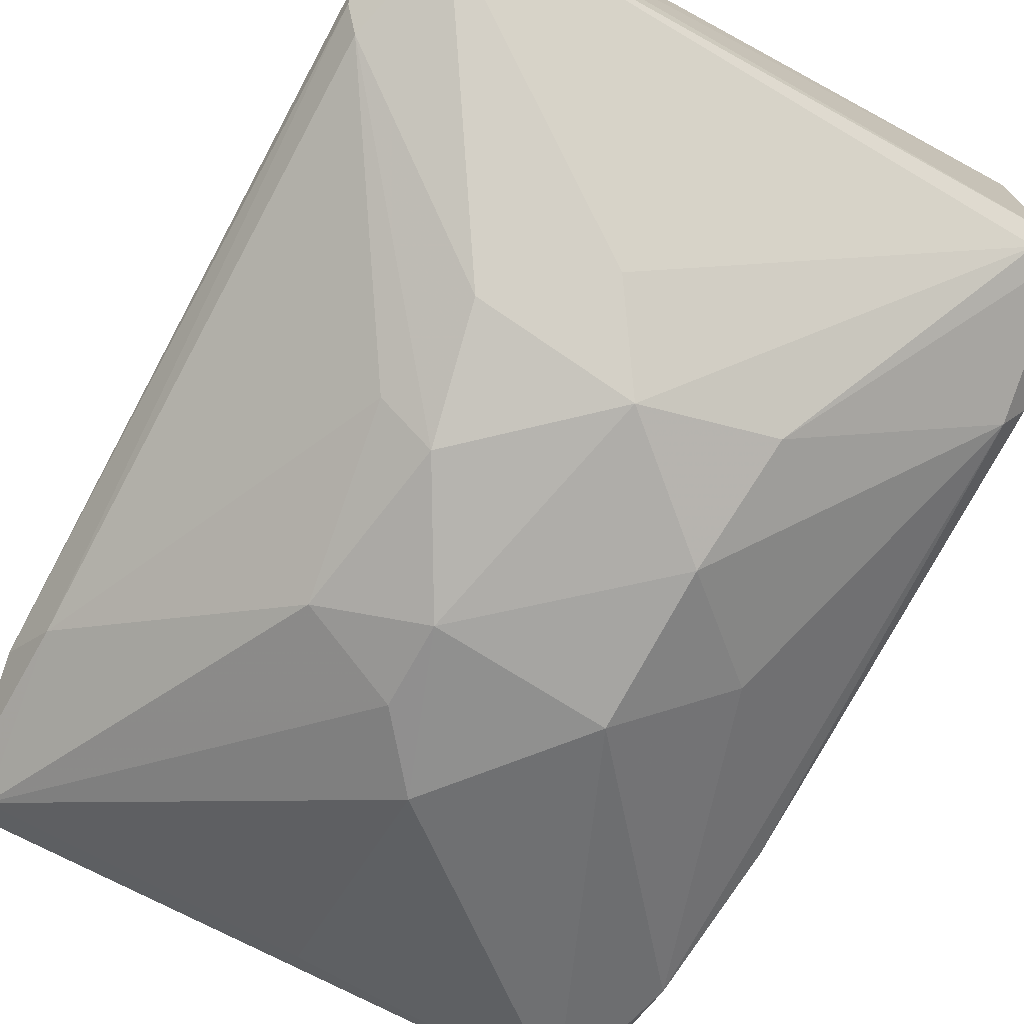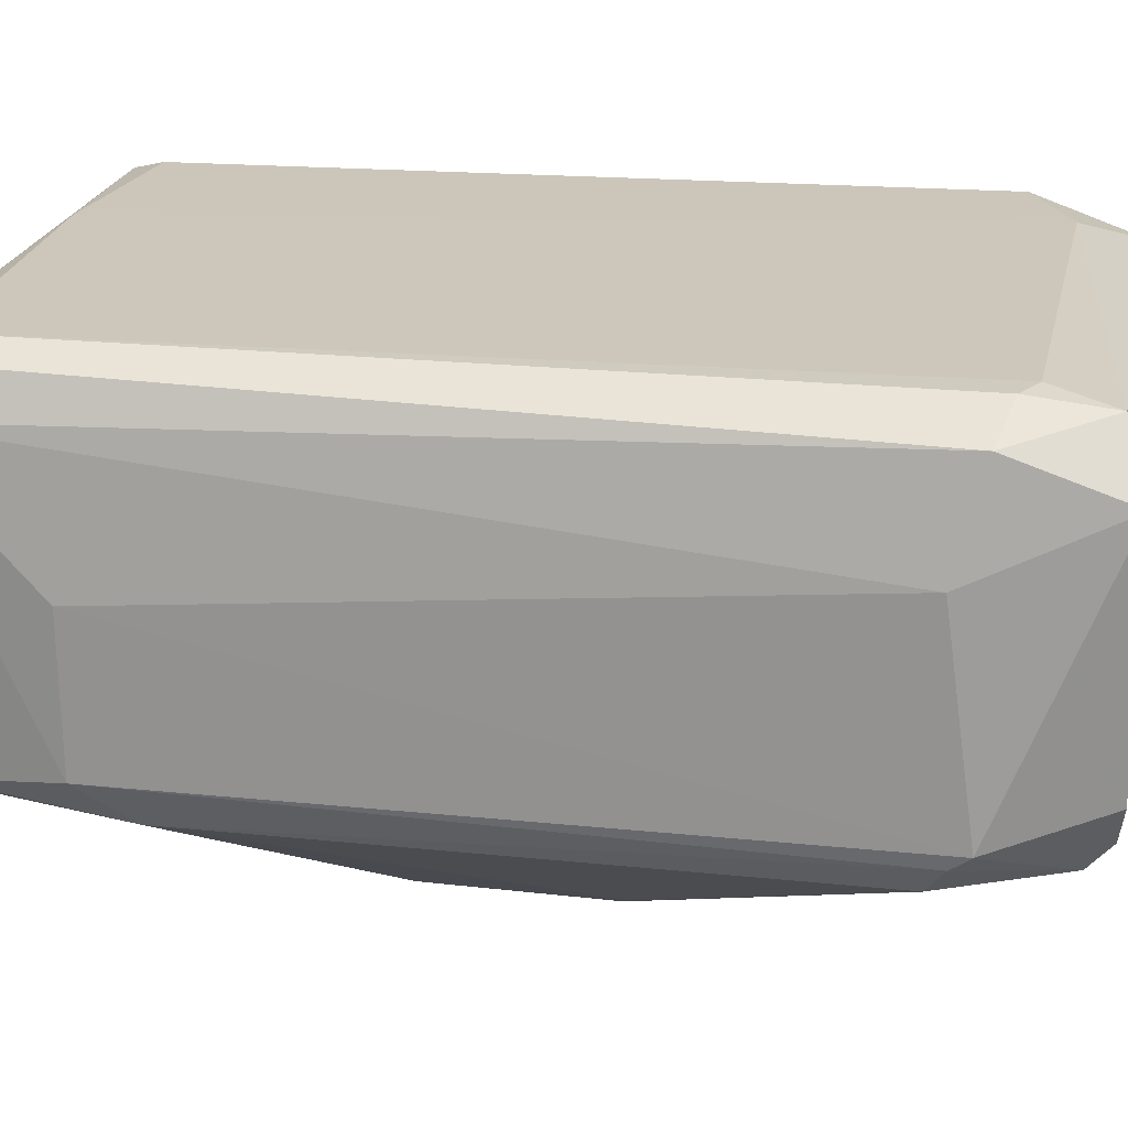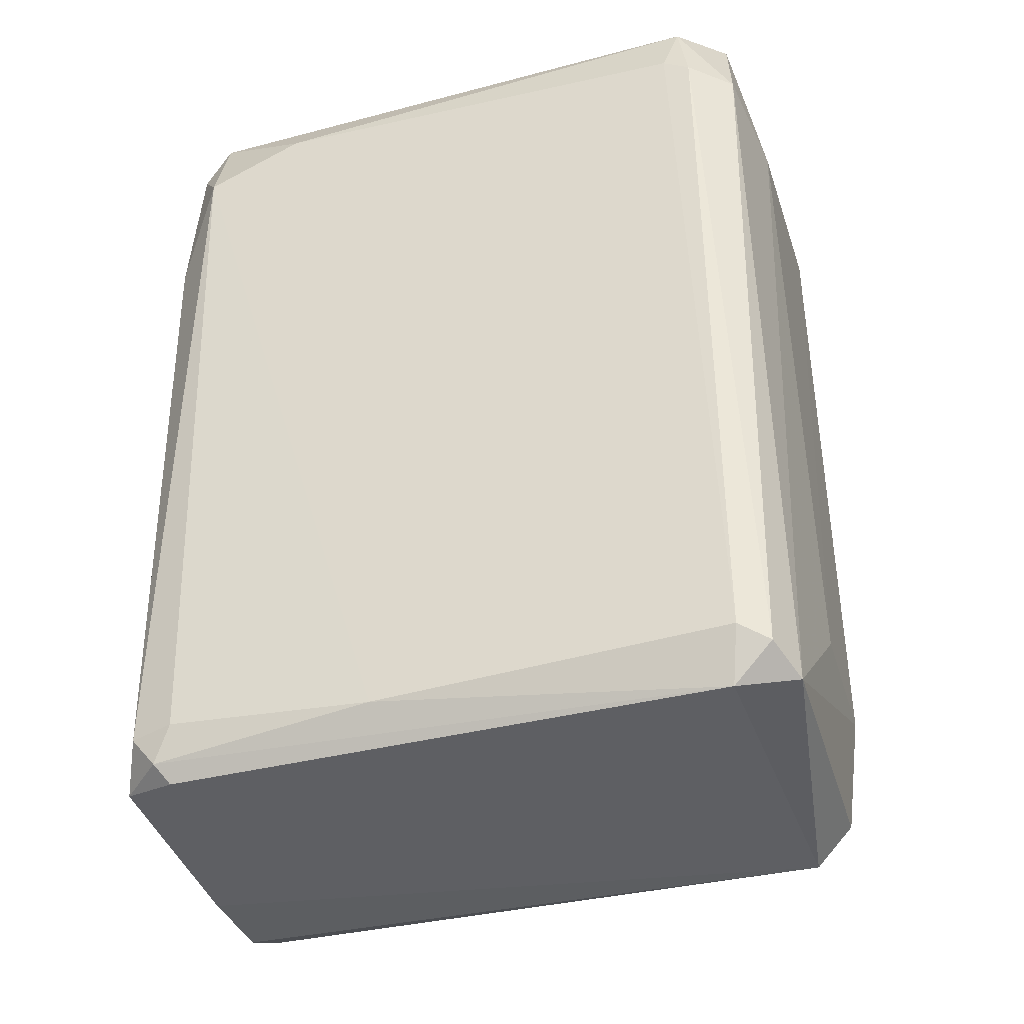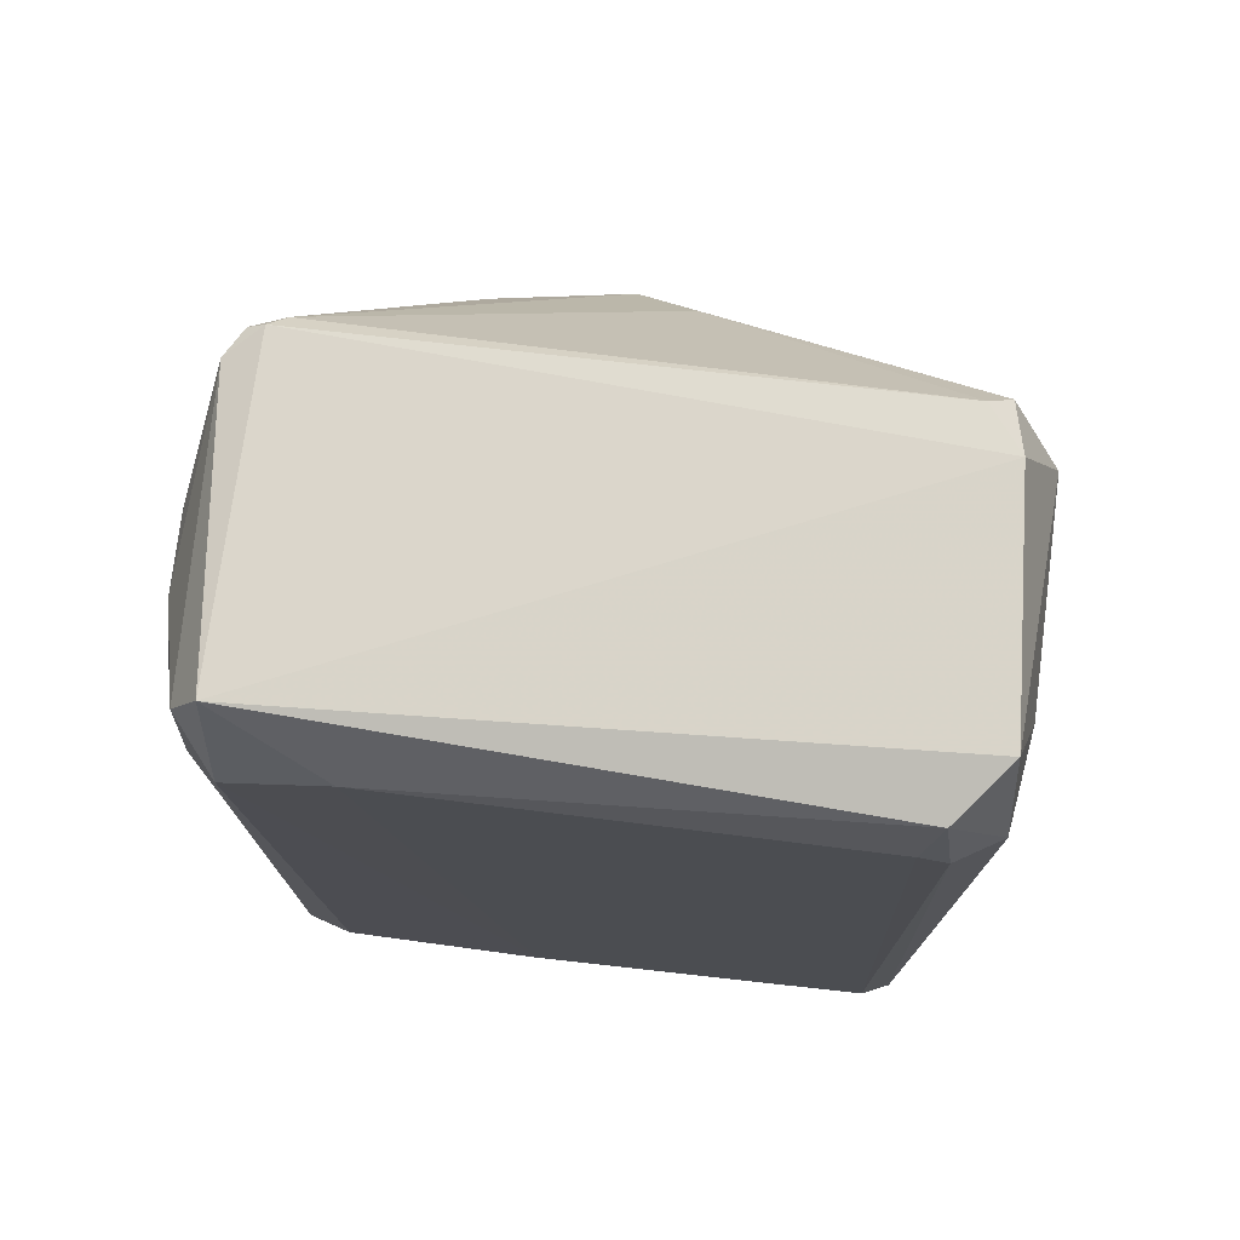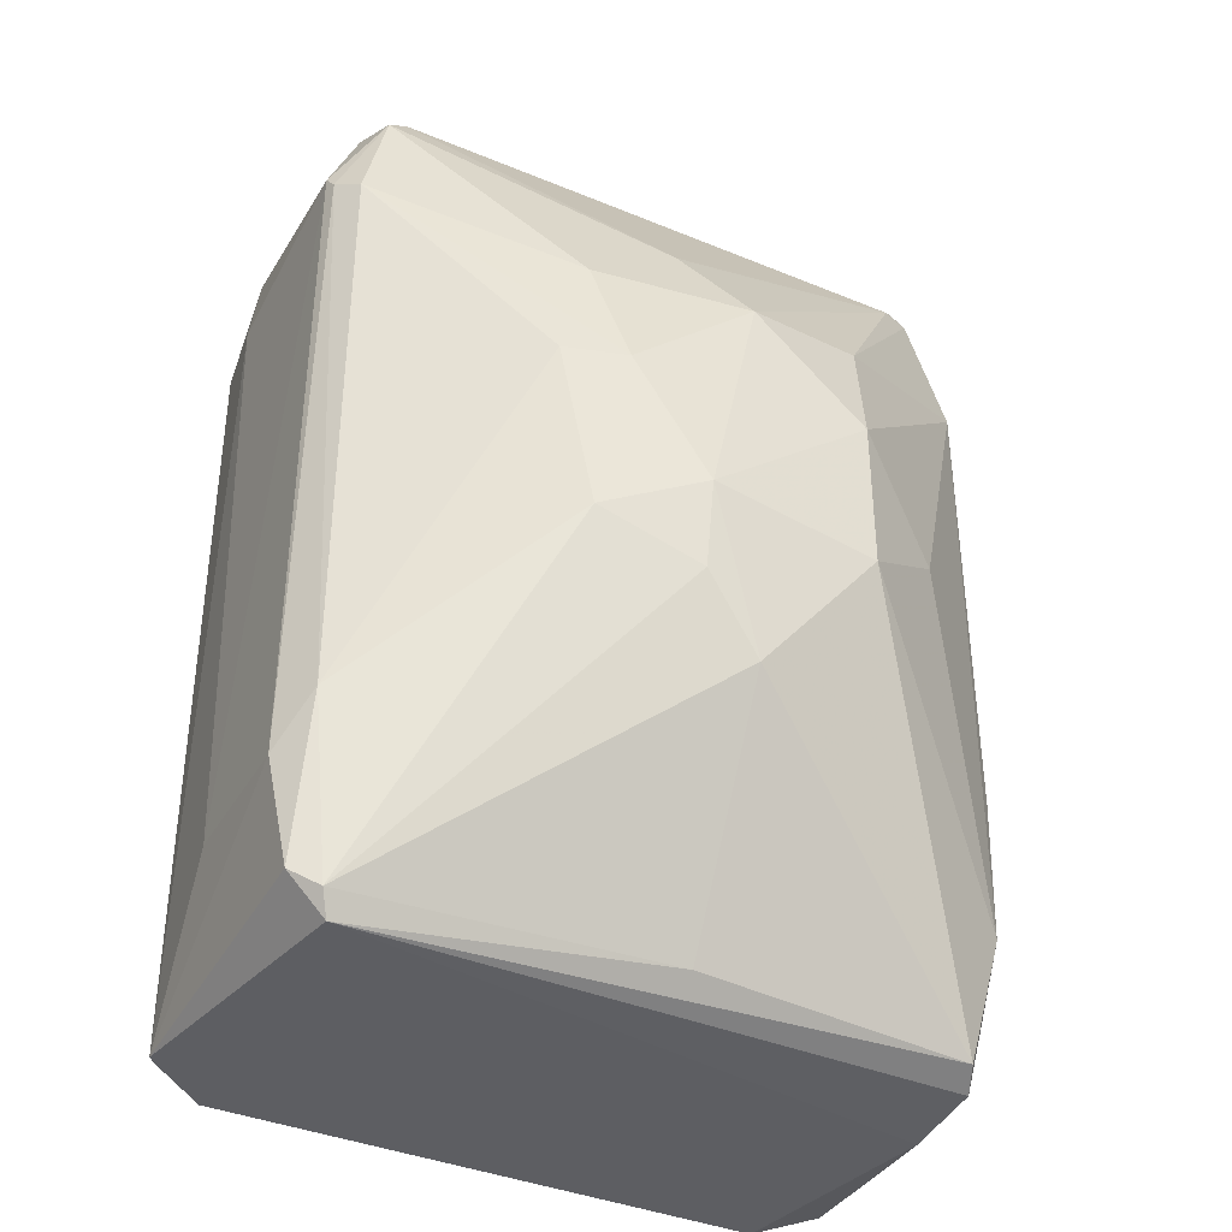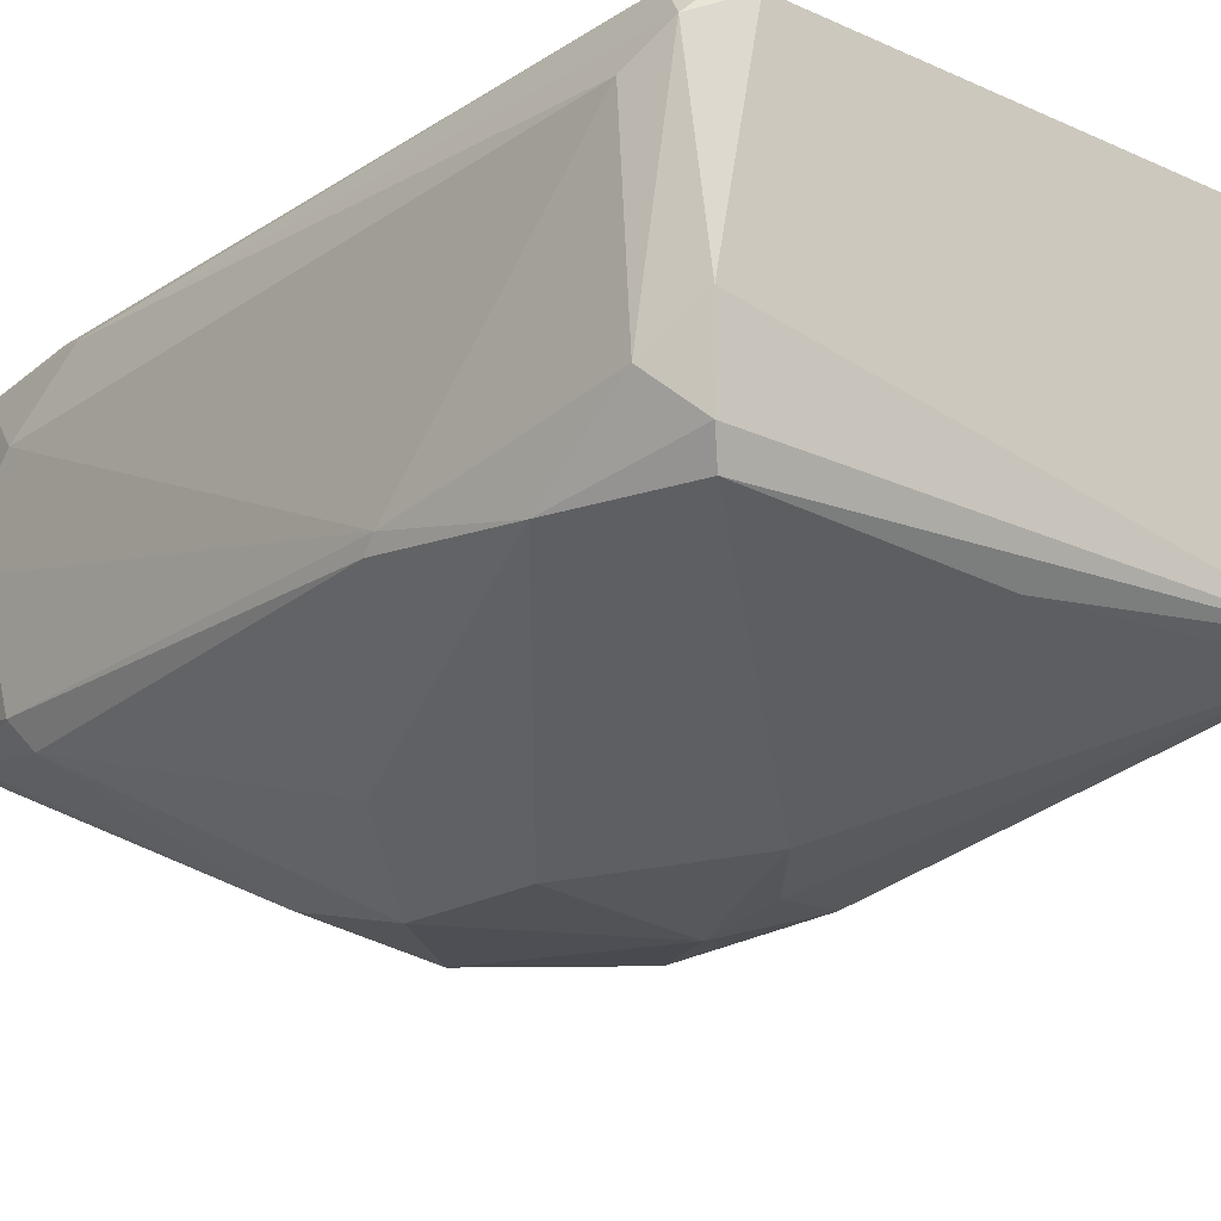
<metadata>
{"format":"obj","ext":"obj","renderer":"f3d","projection":"perspective","resolution":1024,"background":"white","views":[{"elev":-75.6,"azim":-28.4,"up":"+Y"},{"elev":21.3,"azim":-79.6,"up":"+Y"},{"elev":-40.6,"azim":-163.2,"up":"+Z"},{"elev":74.9,"azim":-173.3,"up":"+Z"},{"elev":-38.9,"azim":-27.2,"up":"+Z"},{"elev":-19.0,"azim":140.2,"up":"+Y"}]}
</metadata>
<code>
v 0.04118 -0.05994 -0.03732
v 0.1118 0.007047 0.05378
v 0.1118 -0.00607 0.0538
v -0.009459 0.02054 0.07305
v 0.09894 0.03091 -0.09353
v -0.01181 0.023 -0.09352
v 0.1015 -0.03234 -0.09335
v -0.005268 -0.03199 0.06812
v -0.01081 -0.0295 -0.08958
v 0.1038 -0.02965 0.06944
v 0.08279 0.03307 0.06134
v -0.003404 0.0331 -0.08754
v 0.07208 -0.06043 0.003718
v -0.003137 0.03285 0.05582
v 0.1018 0.0258 0.07298
v 0.1115 -0.02959 -0.04046
v -0.01355 -0.02953 0.05062
v 0.02821 -0.06038 0.00113
v 0.1093 0.01762 -0.08541
v -0.004153 -0.02981 -0.09659
v 0.05141 -0.06039 0.02178
v 0.101 0.03298 0.05337
v -0.00683 -0.02187 0.07308
v 0.09652 0.02847 -0.09657
v 0.108 -0.03453 0.04227
v 0.0514 -0.05753 -0.05021
v -0.01115 0.0278 0.05342
v -0.01431 -0.000773 -0.06965
v 0.07208 -0.06041 -0.02468
v 0.09568 0.03292 -0.08726
v -0.001474 0.02845 -0.09652
v 0.1091 0.02533 0.03535
v -0.0101 -0.03445 -0.06044
v -0.01426 0.009741 0.04869
v 0.1039 -0.02703 -0.09564
v 0.1009 -0.02956 0.07156
v -0.000998 0.03066 0.06955
v 0.02331 -0.05737 -0.02964
v -0.01035 -0.03453 0.04741
v 0.1086 -0.03214 -0.06897
v -0.01407 -0.02703 -0.06943
v 0.1037 0.03044 -0.08747
v 0.08973 -0.04974 -0.01177
v 0.04113 -0.06282 -0.02205
v 0.1112 -0.02952 0.04535
v 0.04114 -0.0525 0.03703
v 0.07441 -0.05487 0.02658
v 0.05141 -0.03454 -0.09159
v 0.112 -0.02708 -0.04334
v 0.1092 -0.01916 -0.08783
v -0.01418 -0.02705 0.05386
v -0.005939 -0.03219 -0.09265
v 0.1044 -0.01128 -0.09651
v 0.02342 -0.05464 0.02381
v -0.008649 0.03049 -0.09017
v 0.1067 -0.02444 0.06983
v -0.001074 -0.02968 0.0723
v 0.1069 0.02305 -0.09364
v 0.01821 -0.05481 0.003537
v 0.1118 0.0123 0.04856
v 0.0593 0.03316 -0.09025
v 0.09817 -0.03211 0.06873
v 0.1067 0.02555 0.06455
v 0.00185 0.03306 0.05869
f 61 12 64
f 9 6 20
f 11 15 22
f 15 4 23
f 26 7 29
f 20 6 31
f 5 24 31
f 24 20 31
f 27 6 34
f 4 27 34
f 6 28 34
f 7 20 35
f 15 23 36
f 4 15 37
f 15 11 37
f 27 4 37
f 14 27 37
f 8 17 39
f 17 33 39
f 16 25 40
f 29 7 40
f 7 35 40
f 6 9 41
f 28 6 41
f 9 33 41
f 33 17 41
f 5 30 42
f 30 22 42
f 22 32 42
f 25 13 43
f 13 29 43
f 40 25 43
f 29 40 43
f 13 21 44
f 21 18 44
f 1 26 44
f 29 13 44
f 26 29 44
f 38 1 44
f 18 38 44
f 10 25 45
f 25 16 45
f 8 21 46
f 21 13 47
f 25 10 47
f 13 25 47
f 20 7 48
f 7 26 48
f 16 40 49
f 3 45 49
f 45 16 49
f 40 35 50
f 19 49 50
f 49 40 50
f 17 8 51
f 8 23 51
f 23 4 51
f 4 34 51
f 34 28 51
f 28 41 51
f 41 17 51
f 9 20 52
f 26 1 52
f 33 9 52
f 1 38 52
f 38 33 52
f 20 48 52
f 48 26 52
f 20 24 53
f 35 20 53
f 50 35 53
f 21 8 54
f 18 21 54
f 8 39 54
f 39 18 54
f 14 12 55
f 6 27 55
f 27 14 55
f 31 6 55
f 12 31 55
f 3 2 56
f 36 10 56
f 15 36 56
f 45 3 56
f 10 45 56
f 23 8 57
f 36 23 57
f 8 46 57
f 24 5 58
f 32 19 58
f 5 42 58
f 42 32 58
f 19 50 58
f 53 24 58
f 50 53 58
f 38 18 59
f 33 38 59
f 39 33 59
f 18 39 59
f 2 3 60
f 19 32 60
f 3 49 60
f 49 19 60
f 11 22 61
f 30 5 61
f 22 30 61
f 31 12 61
f 5 31 61
f 10 36 62
f 46 21 62
f 21 47 62
f 47 10 62
f 36 57 62
f 57 46 62
f 22 15 63
f 32 22 63
f 56 2 63
f 15 56 63
f 2 60 63
f 60 32 63
f 12 14 64
f 37 11 64
f 14 37 64
f 11 61 64

</code>
